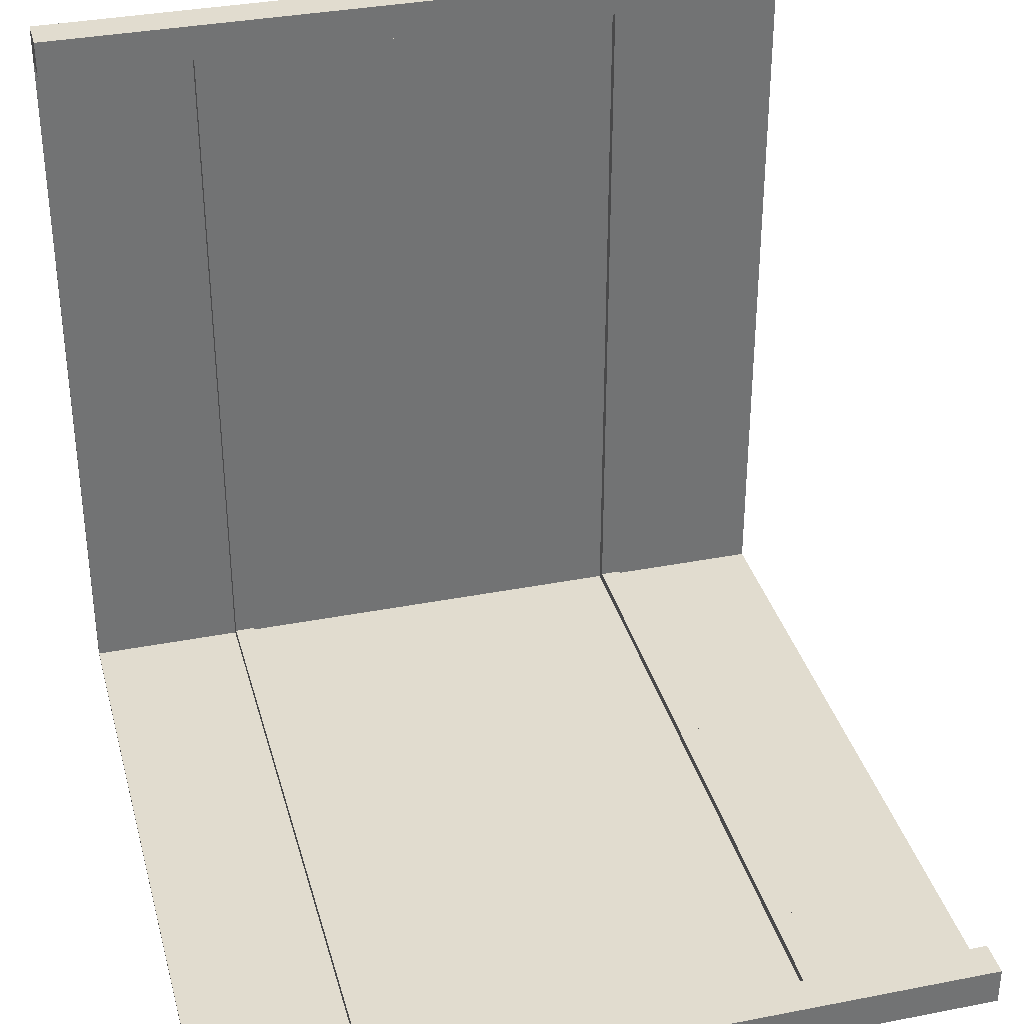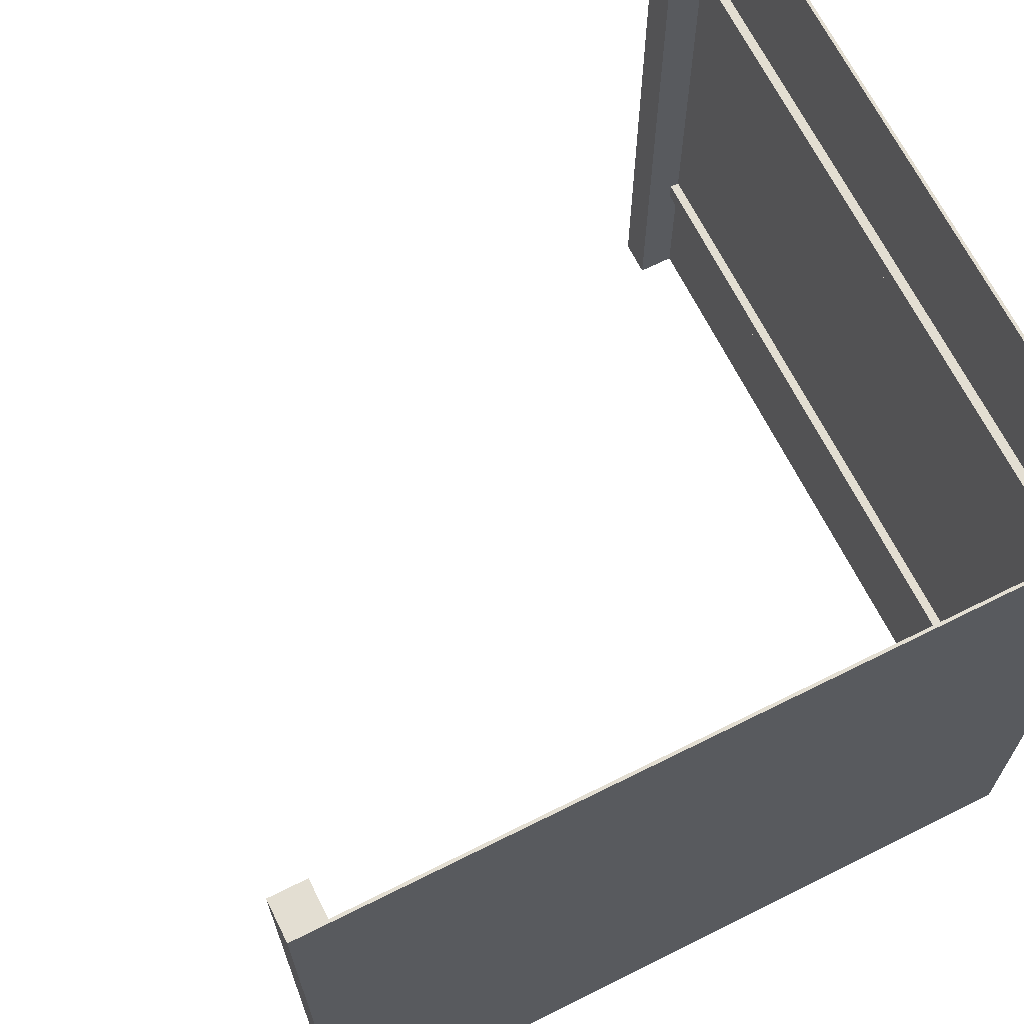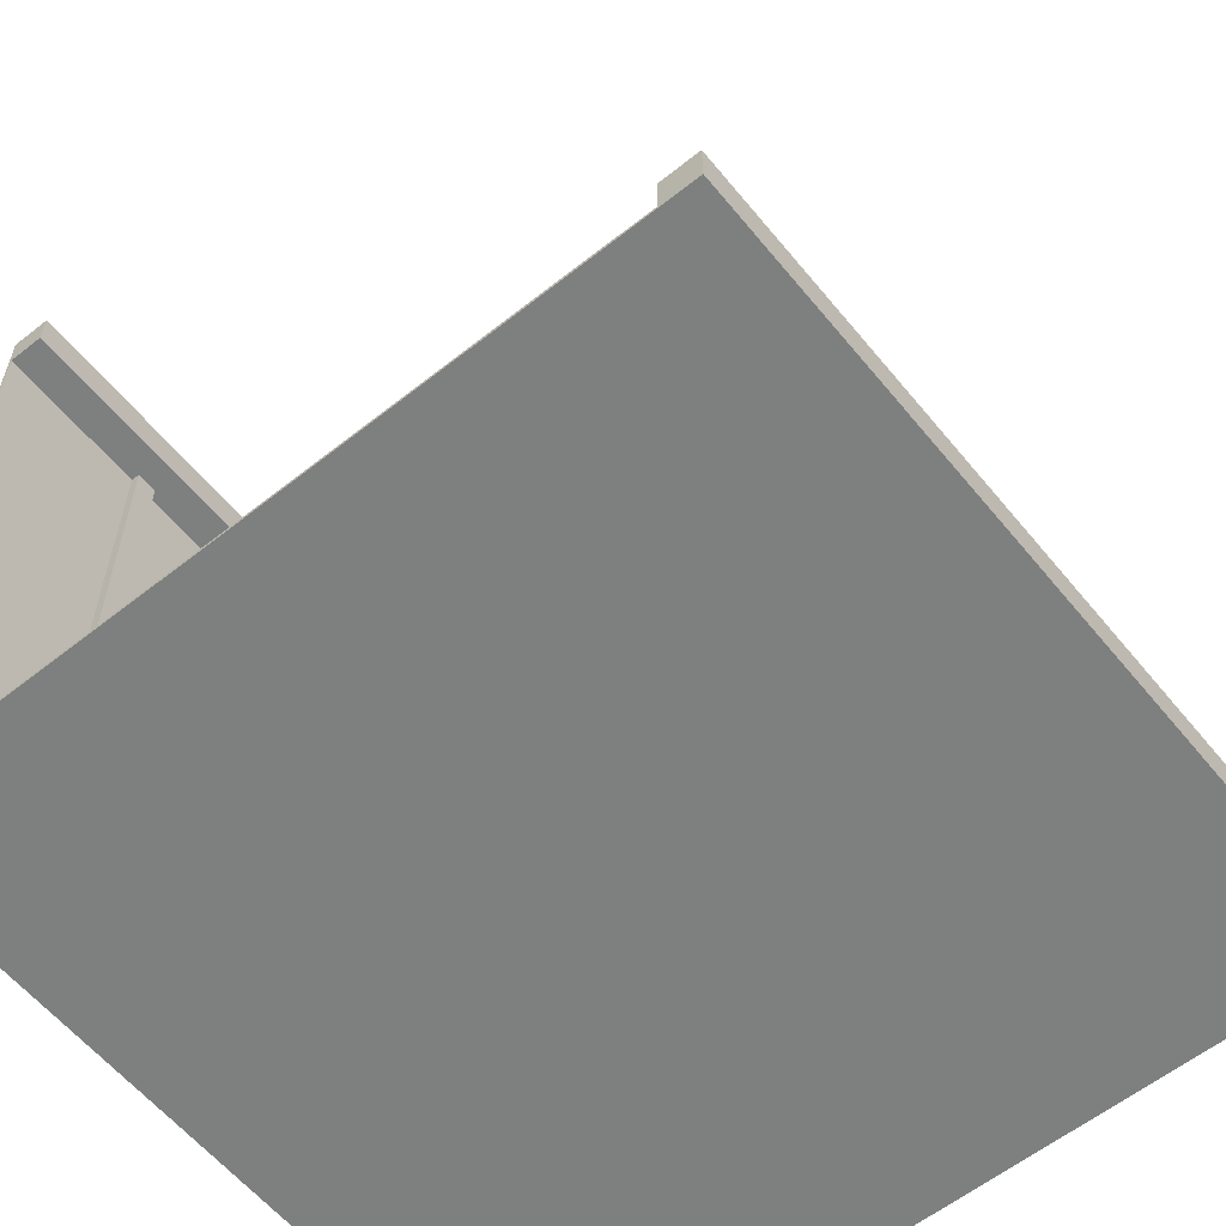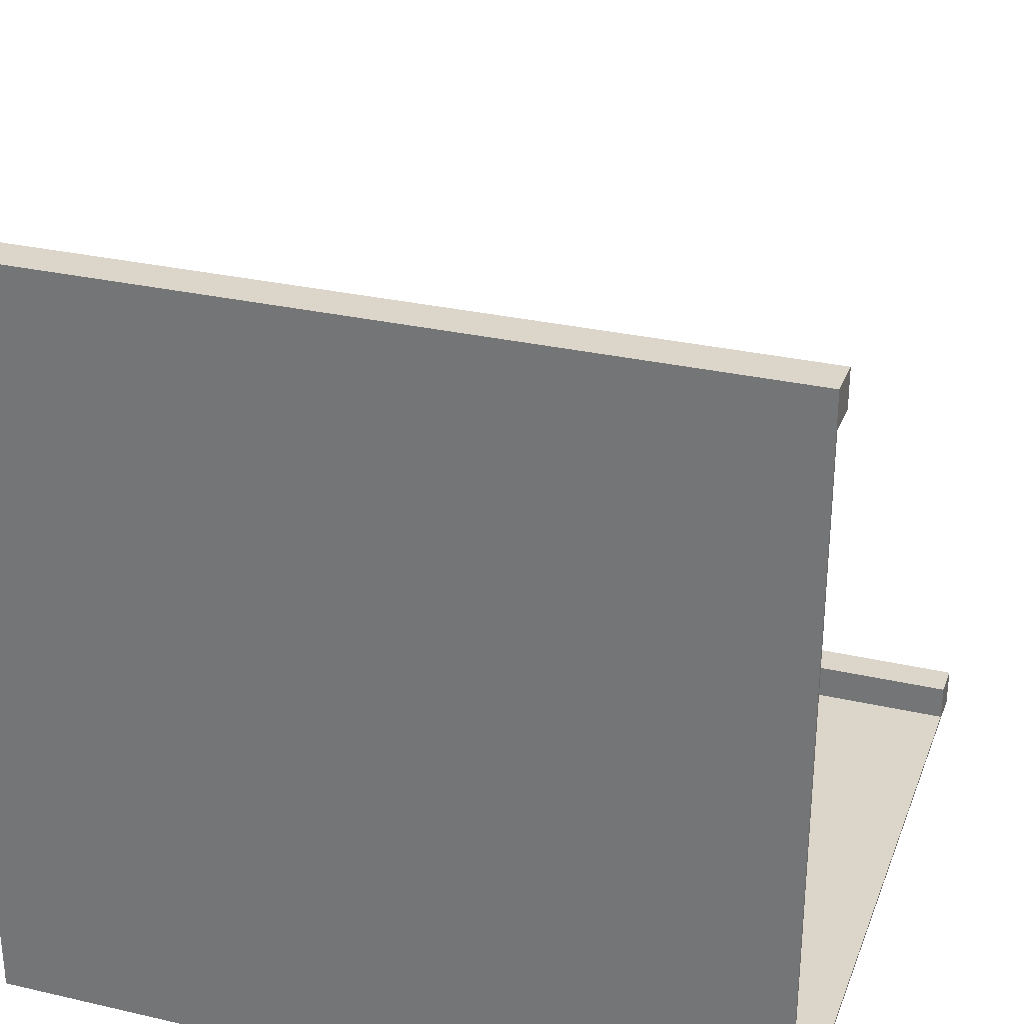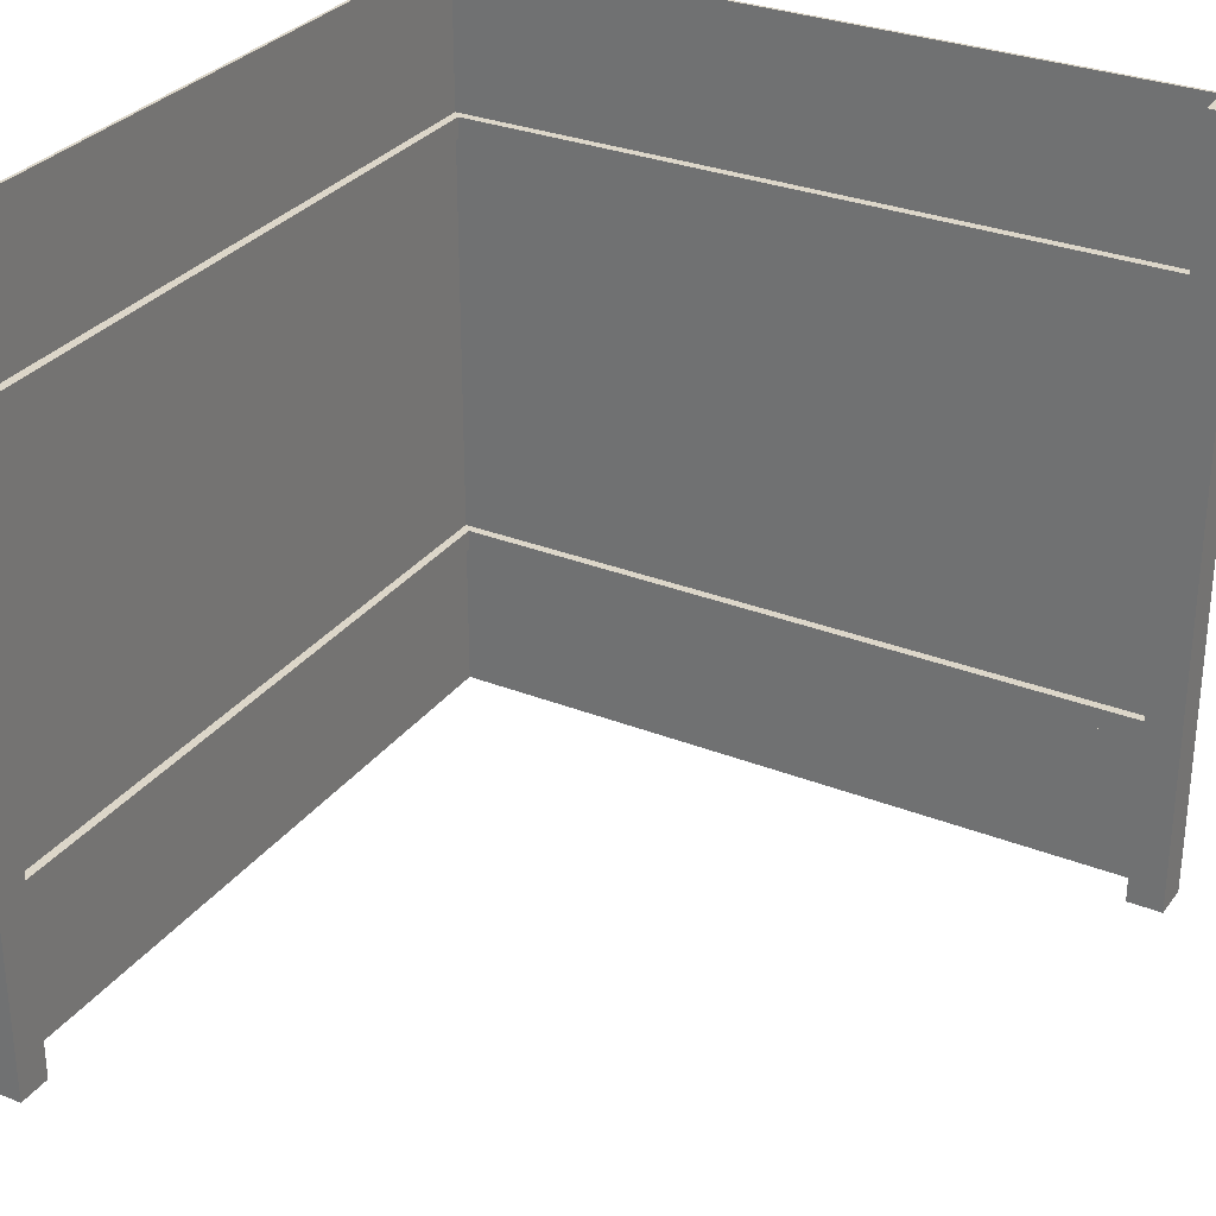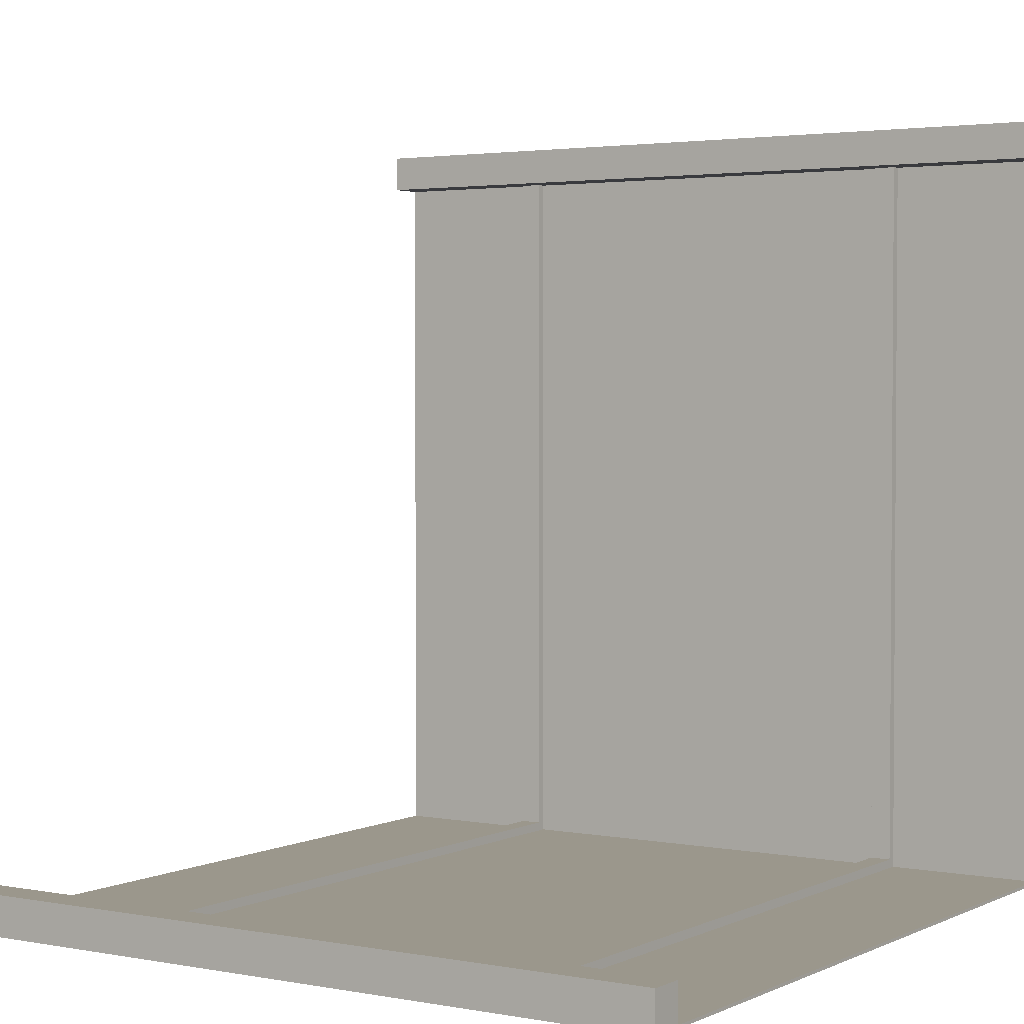
<metadata>
{"format":"obj","ext":"obj","renderer":"f3d","projection":"perspective","resolution":1024,"background":"white","views":[{"elev":34.5,"azim":-104.7,"up":"+Z"},{"elev":67.5,"azim":63.4,"up":"+Y"},{"elev":-59.6,"azim":-140.9,"up":"+Z"},{"elev":29.9,"azim":108.6,"up":"+Z"},{"elev":30.2,"azim":-60.2,"up":"+Y"},{"elev":2.6,"azim":-56.8,"up":"+Z"}]}
</metadata>
<code>
o
v 51.2 25.7 -51.3
v 51.1 25.7 -51.3
v 49.9 25.7 -51.3
v 51.2 51.3 -51.3
v 51.1 51.3 -51.3
v 49.9 51.3 -51.3
v 26.8 25.7 -75.6
v 25.6 25.7 -75.6
v 26.8 51.3 -75.6
v 25.6 51.3 -75.6
v 50.8 30.9 -76.5
v 26.8 30.9 -76.5
v 50.8 31.6 -76.5
v 26.8 31.6 -76.5
v 50.8 45.4 -76.5
v 26.8 45.4 -76.5
v 50.8 46.1 -76.5
v 26.8 46.1 -76.5
v 51.1 25.7 -76.8
v 26.8 25.7 -76.8
v 51.1 30.9 -76.8
v 26.8 30.9 -76.8
v 51.1 31.6 -76.8
v 26.8 31.6 -76.8
v 51.1 45.4 -76.8
v 26.8 45.4 -76.8
v 51.1 46.1 -76.8
v 26.8 46.1 -76.8
v 51.1 51.3 -76.8
v 26.8 51.3 -76.8
v 51.1 25.7 -52.5
v 49.9 25.7 -52.5
v 51.1 30.9 -52.5
v 50.8 30.9 -52.5
v 51.1 31.6 -52.5
v 50.8 31.6 -52.5
v 51.1 45.4 -52.5
v 50.8 45.4 -52.5
v 51.1 46.1 -52.5
v 50.8 46.1 -52.5
v 51.1 51.3 -52.5
v 49.9 51.3 -52.5
v 51.2 25.7 -76.9
v 25.6 25.7 -76.9
v 51.2 51.3 -76.9
v 25.6 51.3 -76.9
v 51.2 25.7 -51.3
v 51.2 51.3 -51.3
v 51.2 25.7 -76.9
v 51.2 51.3 -76.9
v 26.8 25.7 -75.6
v 26.8 51.3 -75.6
v 26.8 30.9 -76.5
v 26.8 31.6 -76.5
v 26.8 45.4 -76.5
v 26.8 46.1 -76.5
v 26.8 25.7 -76.8
v 26.8 30.9 -76.8
v 26.8 31.6 -76.8
v 26.8 45.4 -76.8
v 26.8 46.1 -76.8
v 26.8 51.3 -76.8
v 51.1 25.7 -52.5
v 51.1 30.9 -52.5
v 51.1 31.6 -52.5
v 51.1 45.4 -52.5
v 51.1 46.1 -52.5
v 51.1 51.3 -52.5
v 51.1 25.7 -76.8
v 51.1 30.9 -76.8
v 51.1 31.6 -76.8
v 51.1 45.4 -76.8
v 51.1 46.1 -76.8
v 51.1 51.3 -76.8
v 50.8 30.9 -52.5
v 50.8 31.6 -52.5
v 50.8 45.4 -52.5
v 50.8 46.1 -52.5
v 50.8 30.9 -76.5
v 50.8 31.6 -76.5
v 50.8 45.4 -76.5
v 50.8 46.1 -76.5
v 49.9 25.7 -51.3
v 49.9 51.3 -51.3
v 49.9 25.7 -52.5
v 49.9 51.3 -52.5
v 25.6 25.7 -75.6
v 25.6 51.3 -75.6
v 25.6 25.7 -76.8
v 25.6 51.3 -76.8
v 25.6 25.7 -76.9
v 25.6 51.3 -76.9
v 51.2 25.7 -51.3
v 51.2 25.7 -76.9
v 51.1 25.7 -51.3
v 51.1 25.7 -52.5
v 51.1 25.7 -76.8
v 49.9 25.7 -51.3
v 49.9 25.7 -52.5
v 26.8 25.7 -75.6
v 26.8 25.7 -76.8
v 25.6 25.7 -75.6
v 25.6 25.7 -76.8
v 25.6 25.7 -76.9
v 51.1 30.9 -52.5
v 51.1 30.9 -76.8
v 50.8 30.9 -52.5
v 50.8 30.9 -76.5
v 26.8 30.9 -76.5
v 26.8 30.9 -76.8
v 51.1 45.4 -52.5
v 51.1 45.4 -76.8
v 50.8 45.4 -52.5
v 50.8 45.4 -76.5
v 26.8 45.4 -76.5
v 26.8 45.4 -76.8
v 51.1 31.6 -52.5
v 51.1 31.6 -76.8
v 50.8 31.6 -52.5
v 50.8 31.6 -76.5
v 26.8 31.6 -76.5
v 26.8 31.6 -76.8
v 51.1 46.1 -52.5
v 51.1 46.1 -76.8
v 50.8 46.1 -52.5
v 50.8 46.1 -76.5
v 26.8 46.1 -76.5
v 26.8 46.1 -76.8
v 51.2 51.3 -51.3
v 51.2 51.3 -76.9
v 51.1 51.3 -51.3
v 51.1 51.3 -52.5
v 51.1 51.3 -76.8
v 49.9 51.3 -51.3
v 49.9 51.3 -52.5
v 26.8 51.3 -75.6
v 26.8 51.3 -76.8
v 25.6 51.3 -75.6
v 25.6 51.3 -76.8
v 25.6 51.3 -76.9
f 4 2 1
f 5 3 2
f 5 2 4
f 6 3 5
f 9 8 7
f 10 8 9
f 13 12 11
f 14 12 13
f 17 16 15
f 18 16 17
f 21 20 19
f 22 20 21
f 25 24 23
f 26 24 25
f 29 28 27
f 30 28 29
f 31 32 33
f 33 32 34
f 34 32 36
f 35 36 37
f 36 32 38
f 37 36 38
f 38 32 40
f 39 40 41
f 40 32 42
f 41 40 42
f 43 44 45
f 45 44 46
f 49 48 47
f 50 48 49
f 53 52 51
f 54 52 53
f 55 52 54
f 56 52 55
f 57 53 51
f 58 53 57
f 59 55 54
f 60 55 59
f 61 52 56
f 62 52 61
f 63 64 69
f 69 64 70
f 65 66 71
f 71 66 72
f 67 68 73
f 73 68 74
f 75 76 79
f 79 76 80
f 77 78 81
f 81 78 82
f 83 84 85
f 85 84 86
f 87 88 89
f 89 88 90
f 89 90 91
f 91 90 92
f 95 94 93
f 96 94 95
f 97 94 96
f 98 96 95
f 99 96 98
f 101 94 97
f 102 101 100
f 103 94 101
f 103 101 102
f 104 94 103
f 107 106 105
f 108 106 107
f 109 106 108
f 110 106 109
f 113 112 111
f 114 112 113
f 115 112 114
f 116 112 115
f 117 118 119
f 119 118 120
f 120 118 121
f 121 118 122
f 123 124 125
f 125 124 126
f 126 124 127
f 127 124 128
f 129 130 131
f 131 130 132
f 132 130 133
f 131 132 134
f 134 132 135
f 133 130 137
f 136 137 138
f 137 130 139
f 138 137 139
f 139 130 140

</code>
